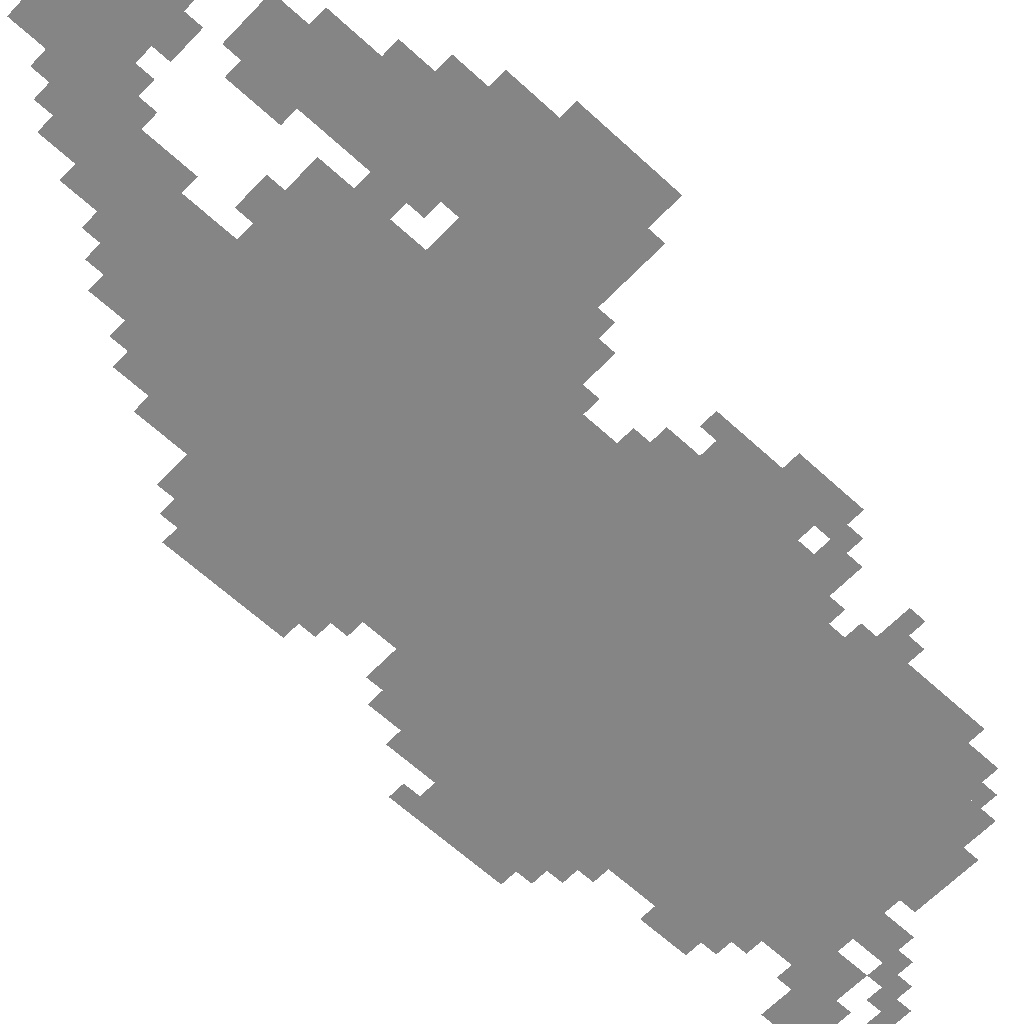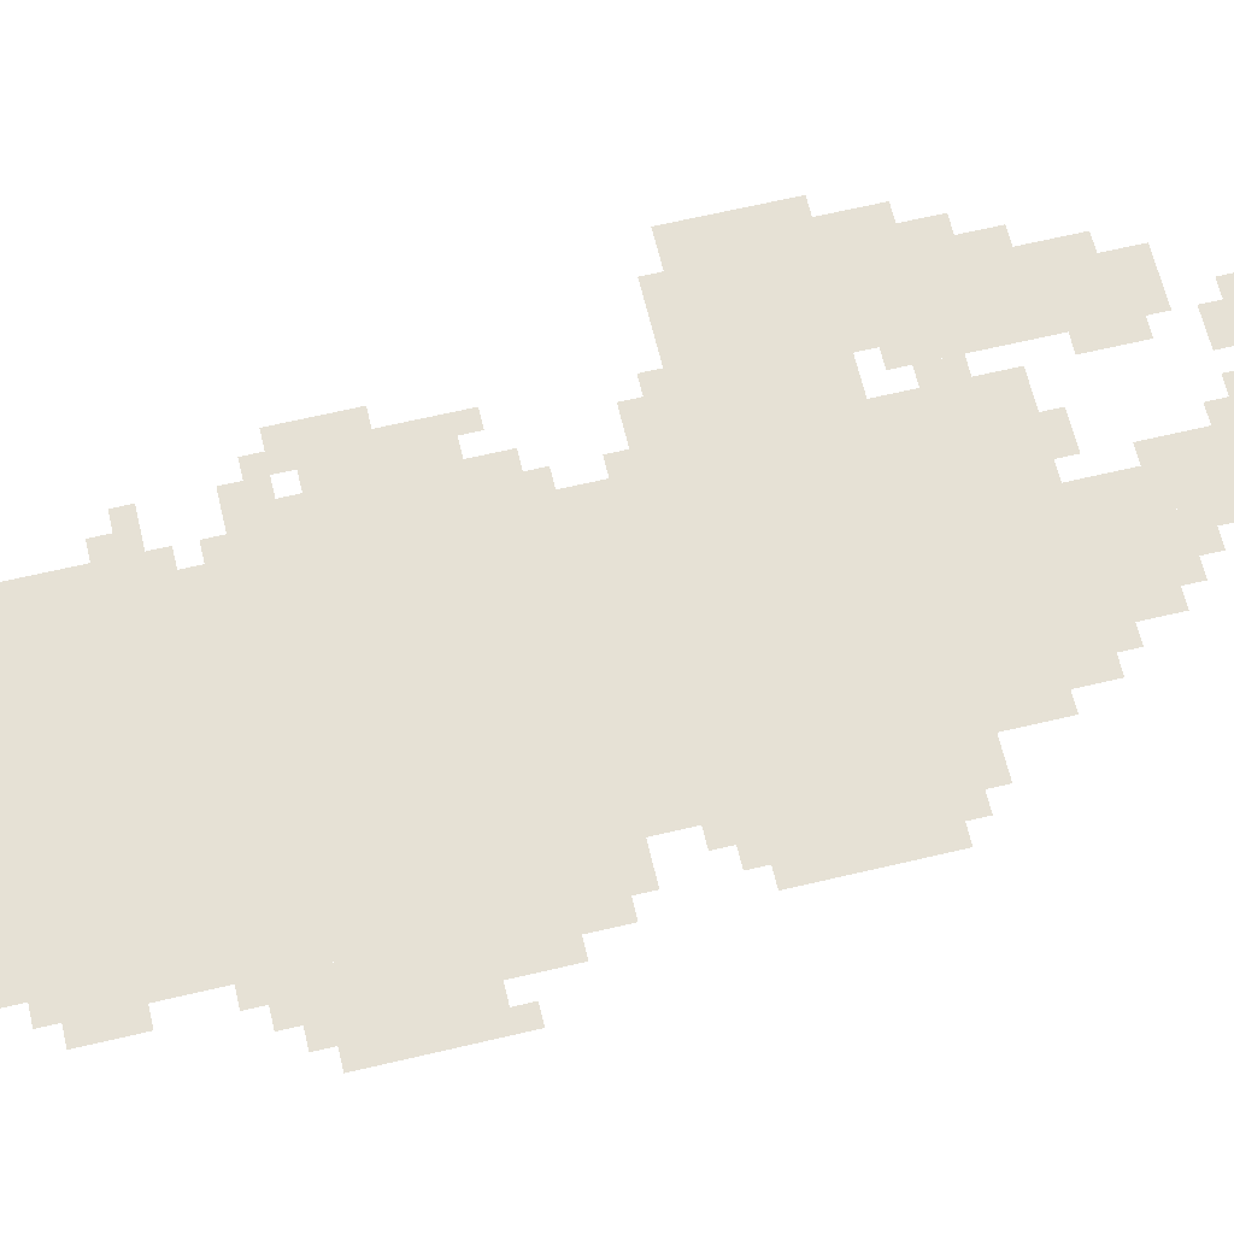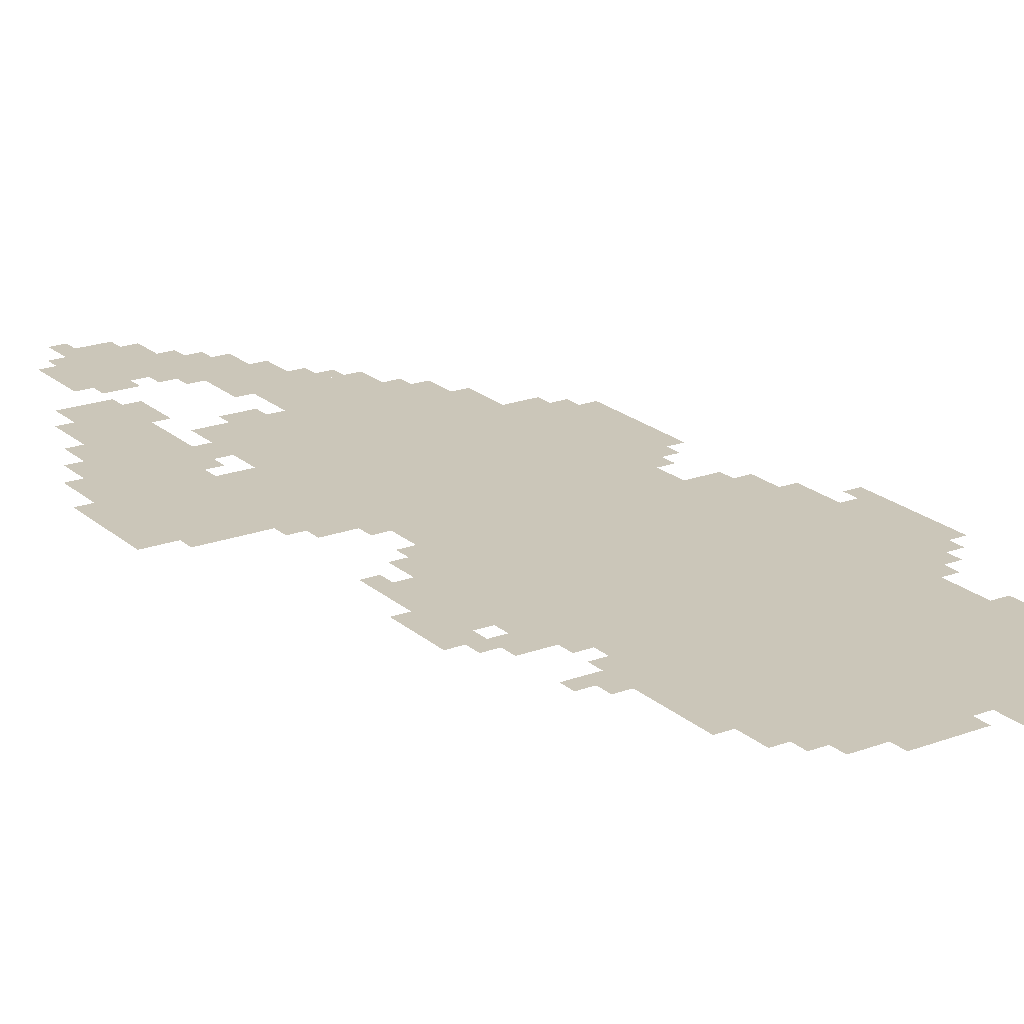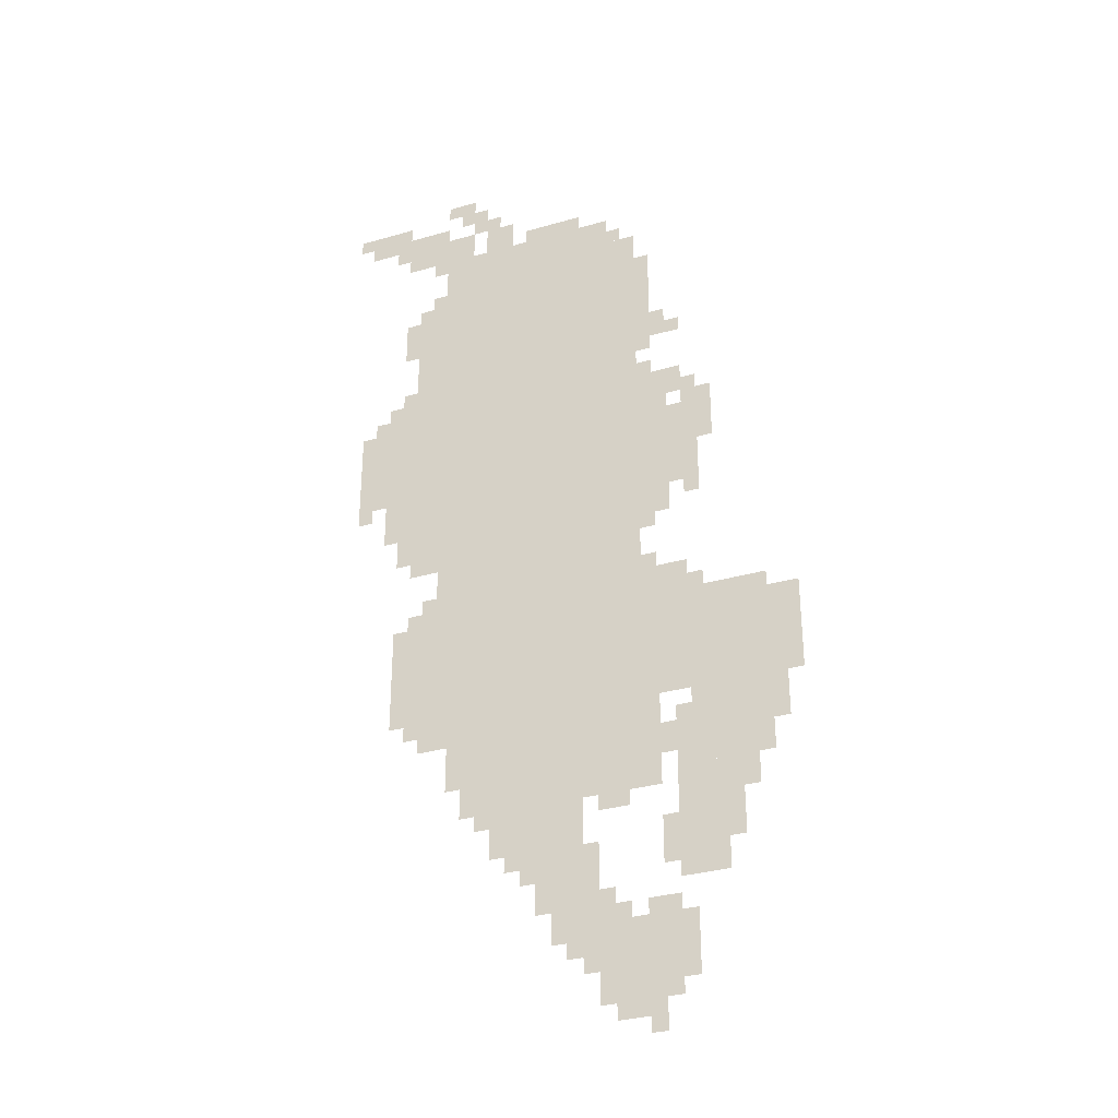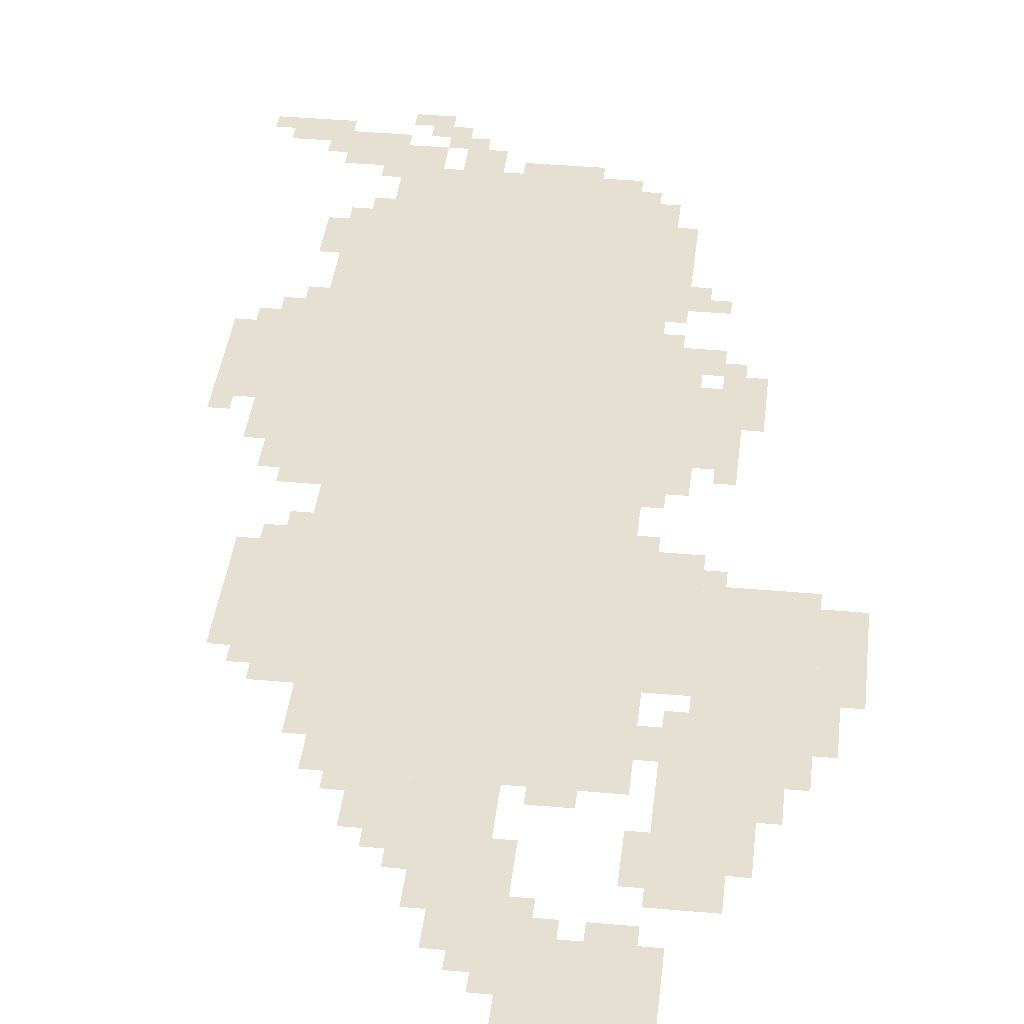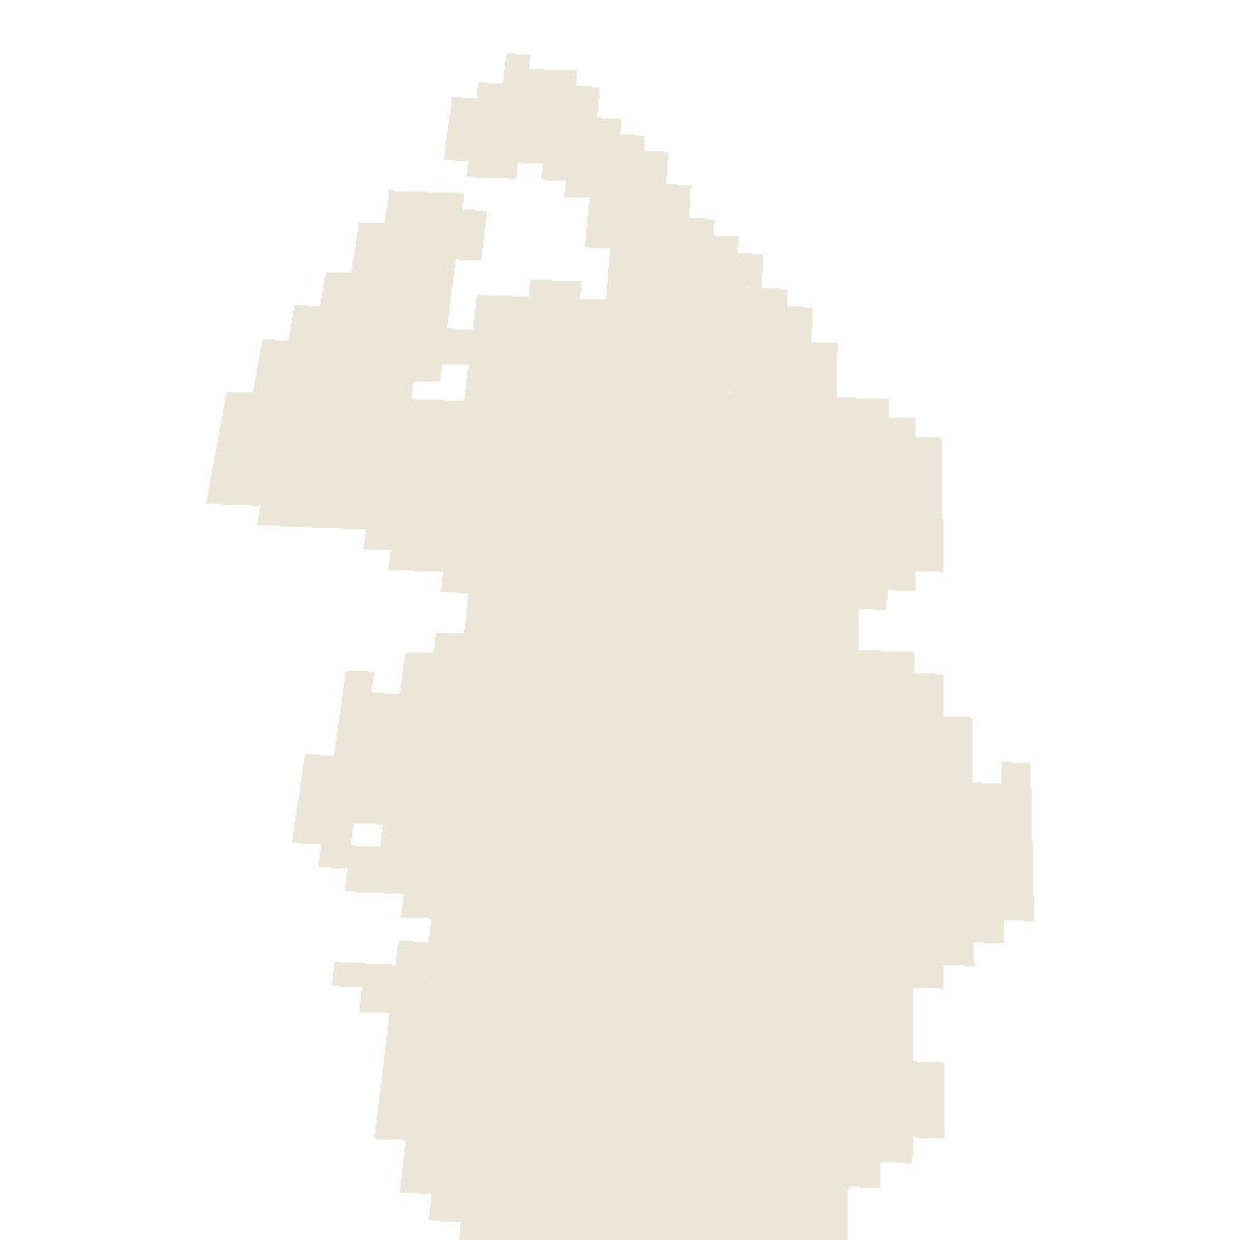
<metadata>
{"format":"obj","ext":"obj","renderer":"f3d","projection":"perspective","resolution":1024,"background":"white","views":[{"elev":-61.9,"azim":46.7,"up":"+Z"},{"elev":64.8,"azim":-103.4,"up":"+Z"},{"elev":21.0,"azim":146.3,"up":"+Z"},{"elev":-32.2,"azim":22.1,"up":"+Y"},{"elev":38.5,"azim":6.5,"up":"+Z"},{"elev":46.6,"azim":-176.8,"up":"+Z"}]}
</metadata>
<code>
g u31_rw-mesh
v -320 1215 0
v -320 1823 0
v -768 1823 0
v -768 1215 0
v -320 639 0
v -320 1215 0
v -768 1215 0
v -768 639 0
v -64 511 0
v -64 895 0
v -224 895 0
v -224 511 0
v -288 479 0
v -288 639 0
v -512 639 0
v -512 479 0
v -512 479 0
v -512 639 0
v -704 639 0
v -704 479 0
v -256 63 0
v -256 223 0
v -416 223 0
v -416 63 0
v -192 1151 0
v -192 1343 0
v -320 1343 0
v -320 1151 0
v -832 1247 0
v -832 1439 0
v -960 1439 0
v -960 1247 0
v -768 1055 0
v -768 1407 0
v -832 1407 0
v -832 1055 0
v -768 1407 0
v -768 1759 0
v -832 1759 0
v -832 1407 0
v -768 703 0
v -768 927 0
v -864 927 0
v -864 703 0
v -160 287 0
v -160 511 0
v -256 511 0
v -256 287 0
v -224 799 0
v -224 959 0
v -320 959 0
v -320 799 0
v -224 671 0
v -224 799 0
v -320 799 0
v -320 671 0
v -384 1823 0
v -384 1887 0
v -576 1887 0
v -576 1823 0
v -576 1823 0
v -576 1887 0
v -768 1887 0
v -768 1823 0
v -704 1887 0
v -704 1951 0
v -800 1951 0
v -800 1887 0
v -832 1151 0
v -832 1247 0
v -896 1247 0
v -896 1151 0
v -224 1375 0
v -224 1439 0
v -320 1439 0
v -320 1375 0
v -544 383 0
v -544 447 0
v -640 447 0
v -640 383 0
v 0 767 0
v 0 863 0
v -64 863 0
v -64 767 0
v 0 671 0
v 0 767 0
v -64 767 0
v -64 671 0
v -448 383 0
v -448 447 0
v -544 447 0
v -544 383 0
v -448 255 0
v -448 383 0
v -480 383 0
v -480 255 0
v -256 1087 0
v -256 1151 0
v -320 1151 0
v -320 1087 0
v -832 1439 0
v -832 1503 0
v -896 1503 0
v -896 1439 0
v -608 1887 0
v -608 1951 0
v -672 1951 0
v -672 1887 0
v -288 1503 0
v -288 1631 0
v -320 1631 0
v -320 1503 0
v -416 127 0
v -416 255 0
v -448 255 0
v -448 127 0
v -416 255 0
v -416 383 0
v -448 383 0
v -448 255 0
v -800 1887 0
v -800 1951 0
v -864 1951 0
v -864 1887 0
v -448 447 0
v -448 479 0
v -576 479 0
v -576 447 0
v -288 1631 0
v -288 1759 0
v -320 1759 0
v -320 1631 0
v -864 1983 0
v -864 2015 0
v -960 2015 0
v -960 1983 0
v -128 415 0
v -128 511 0
v -160 511 0
v -160 415 0
v -576 447 0
v -576 479 0
v -672 479 0
v -672 447 0
v -448 159 0
v -448 255 0
v -480 255 0
v -480 159 0
v -864 1951 0
v -864 1983 0
v -960 1983 0
v -960 1951 0
v -768 1951 0
v -768 1983 0
v -864 1983 0
v -864 1951 0
v -480 191 0
v -480 287 0
v -512 287 0
v -512 191 0
v -480 287 0
v -480 383 0
v -512 383 0
v -512 287 0
v -256 1343 0
v -256 1375 0
v -320 1375 0
v -320 1343 0
v -192 1343 0
v -192 1407 0
v -224 1407 0
v -224 1343 0
v -832 1087 0
v -832 1151 0
v -864 1151 0
v -864 1087 0
v -256 1535 0
v -256 1599 0
v -288 1599 0
v -288 1535 0
v -288 31 0
v -288 63 0
v -352 63 0
v -352 31 0
v -256 351 0
v -256 415 0
v -288 415 0
v -288 351 0
v -672 1951 0
v -672 2015 0
v -704 2015 0
v -704 1951 0
v -704 1983 0
v -704 2047 0
v -736 2047 0
v -736 1983 0
v -544 319 0
v -544 383 0
v -576 383 0
v -576 319 0
v -352 447 0
v -352 479 0
v -416 479 0
v -416 447 0
v -256 223 0
v -256 255 0
v -320 255 0
v -320 223 0
v -384 223 0
v -384 287 0
v -416 287 0
v -416 223 0
v -768 639 0
v -768 703 0
v -800 703 0
v -800 639 0
v -768 927 0
v -768 991 0
v -800 991 0
v -800 927 0
v -96 447 0
v -96 511 0
v -128 511 0
v -128 447 0
v -256 543 0
v -256 607 0
v -288 607 0
v -288 543 0
v -704 575 0
v -704 639 0
v -736 639 0
v -736 575 0
v -224 511 0
v -224 575 0
v -256 575 0
v -256 511 0
v -224 575 0
v -224 639 0
v -256 639 0
v -256 575 0
v -512 255 0
v -512 319 0
v -544 319 0
v -544 255 0
v -512 319 0
v -512 383 0
v -544 383 0
v -544 319 0
v -160 1311 0
v -160 1375 0
v -192 1375 0
v -192 1311 0
v -128 351 0
v -128 415 0
v -160 415 0
v -160 351 0
v -960 1983 0
v -960 2015 0
v -992 2015 0
v -992 1983 0
v -512 1887 0
v -512 1919 0
v -576 1919 0
v -576 1887 0
v -448 1887 0
v -448 1919 0
v -512 1919 0
v -512 1887 0
v -32 607 0
v -32 671 0
v -64 671 0
v -64 607 0
v -160 1247 0
v -160 1311 0
v -192 1311 0
v -192 1247 0
v -832 1663 0
v -832 1727 0
v -864 1727 0
v -864 1663 0
v -224 159 0
v -224 223 0
v -256 223 0
v -256 159 0
v -224 95 0
v -224 159 0
v -256 159 0
v -256 95 0
v -288 959 0
v -288 991 0
v -320 991 0
v -320 959 0
v -288 1439 0
v -288 1471 0
v -320 1471 0
v -320 1439 0
v -896 1439 0
v -896 1471 0
v -928 1471 0
v -928 1439 0
v -192 1119 0
v -192 1151 0
v -224 1151 0
v -224 1119 0
v -288 1055 0
v -288 1087 0
v -320 1087 0
v -320 1055 0
v -928 1215 0
v -928 1247 0
v -960 1247 0
v -960 1215 0
v -800 927 0
v -800 959 0
v -832 959 0
v -832 927 0
v -288 639 0
v -288 671 0
v -320 671 0
v -320 639 0
v -576 351 0
v -576 383 0
v -608 383 0
v -608 351 0
v -352 223 0
v -352 255 0
v -384 255 0
v -384 223 0
v -192 895 0
v -192 927 0
v -224 927 0
v -224 895 0
v -288 0 0
v -288 31 0
v -320 31 0
v -320 0 0
v -800 671 0
v -800 703 0
v -832 703 0
v -832 671 0
v -352 31 0
v -352 63 0
v -384 63 0
v -384 31 0
v -832 1631 0
v -832 1663 0
v -864 1663 0
v -864 1631 0
v -736 2015 0
v -736 2047 0
v -768 2047 0
v -768 2015 0
v -704 543 0
v -704 575 0
v -736 575 0
v -736 543 0
v -32 575 0
v -32 607 0
v -64 607 0
v -64 575 0
v -256 319 0
v -256 351 0
v -288 351 0
v -288 319 0
v -640 1951 0
v -640 1983 0
v -672 1983 0
v -672 1951 0
v -768 1759 0
v -768 1791 0
v -800 1791 0
v -800 1759 0
v -224 1535 0
v -224 1567 0
v -256 1567 0
v -256 1535 0
v -832 1503 0
v -832 1535 0
v -864 1535 0
v -864 1503 0
v -864 1919 0
v -864 1951 0
v -896 1951 0
v -896 1919 0
v -768 1855 0
v -768 1887 0
v -800 1887 0
v -800 1855 0
v -352 1823 0
v -352 1855 0
v -384 1855 0
v -384 1823 0
g u31_rw-mesh_0
f 3 2 1
f 1 4 3
f 7 6 5
f 5 8 7
f 11 10 9
f 9 12 11
f 15 14 13
f 13 16 15
f 19 18 17
f 17 20 19
f 23 22 21
f 21 24 23
f 27 26 25
f 25 28 27
f 31 30 29
f 29 32 31
f 35 34 33
f 33 36 35
f 39 38 37
f 37 40 39
f 43 42 41
f 41 44 43
f 47 46 45
f 45 48 47
f 51 50 49
f 49 52 51
f 55 54 53
f 53 56 55
f 59 58 57
f 57 60 59
f 63 62 61
f 61 64 63
f 67 66 65
f 65 68 67
f 71 70 69
f 69 72 71
f 75 74 73
f 73 76 75
f 79 78 77
f 77 80 79
f 83 82 81
f 81 84 83
f 87 86 85
f 85 88 87
f 91 90 89
f 89 92 91
f 95 94 93
f 93 96 95
f 99 98 97
f 97 100 99
f 103 102 101
f 101 104 103
f 107 106 105
f 105 108 107
f 111 110 109
f 109 112 111
f 115 114 113
f 113 116 115
f 119 118 117
f 117 120 119
f 123 122 121
f 121 124 123
f 127 126 125
f 125 128 127
f 131 130 129
f 129 132 131
f 135 134 133
f 133 136 135
f 139 138 137
f 137 140 139
f 143 142 141
f 141 144 143
f 147 146 145
f 145 148 147
f 151 150 149
f 149 152 151
f 155 154 153
f 153 156 155
f 159 158 157
f 157 160 159
f 163 162 161
f 161 164 163
f 167 166 165
f 165 168 167
f 171 170 169
f 169 172 171
f 175 174 173
f 173 176 175
f 179 178 177
f 177 180 179
f 183 182 181
f 181 184 183
f 187 186 185
f 185 188 187
f 191 190 189
f 189 192 191
f 195 194 193
f 193 196 195
f 199 198 197
f 197 200 199
f 203 202 201
f 201 204 203
f 207 206 205
f 205 208 207
f 211 210 209
f 209 212 211
f 215 214 213
f 213 216 215
f 219 218 217
f 217 220 219
f 223 222 221
f 221 224 223
f 227 226 225
f 225 228 227
f 231 230 229
f 229 232 231
f 235 234 233
f 233 236 235
f 239 238 237
f 237 240 239
f 243 242 241
f 241 244 243
f 247 246 245
f 245 248 247
f 251 250 249
f 249 252 251
f 255 254 253
f 253 256 255
f 259 258 257
f 257 260 259
f 263 262 261
f 261 264 263
f 267 266 265
f 265 268 267
f 271 270 269
f 269 272 271
f 275 274 273
f 273 276 275
f 279 278 277
f 277 280 279
f 283 282 281
f 281 284 283
f 287 286 285
f 285 288 287
f 291 290 289
f 289 292 291
f 295 294 293
f 293 296 295
f 299 298 297
f 297 300 299
f 303 302 301
f 301 304 303
f 307 306 305
f 305 308 307
f 311 310 309
f 309 312 311
f 315 314 313
f 313 316 315
f 319 318 317
f 317 320 319
f 323 322 321
f 321 324 323
f 327 326 325
f 325 328 327
f 331 330 329
f 329 332 331
f 335 334 333
f 333 336 335
f 339 338 337
f 337 340 339
f 343 342 341
f 341 344 343
f 347 346 345
f 345 348 347
f 351 350 349
f 349 352 351
f 355 354 353
f 353 356 355
f 359 358 357
f 357 360 359
f 363 362 361
f 361 364 363
f 367 366 365
f 365 368 367
f 371 370 369
f 369 372 371
f 375 374 373
f 373 376 375
f 379 378 377
f 377 380 379
f 383 382 381
f 381 384 383
f 387 386 385
f 385 388 387
f 391 390 389
f 389 392 391

</code>
